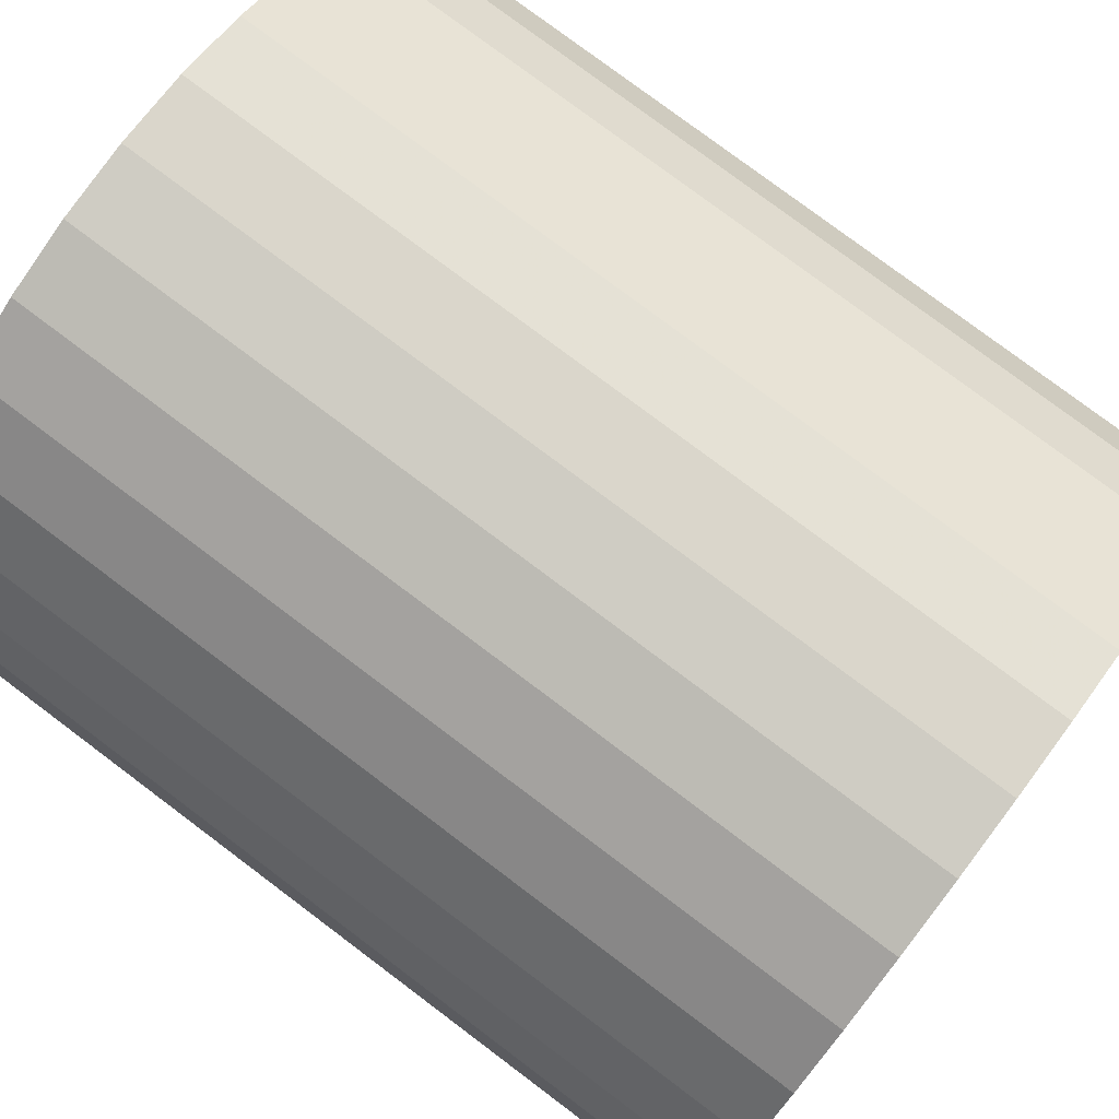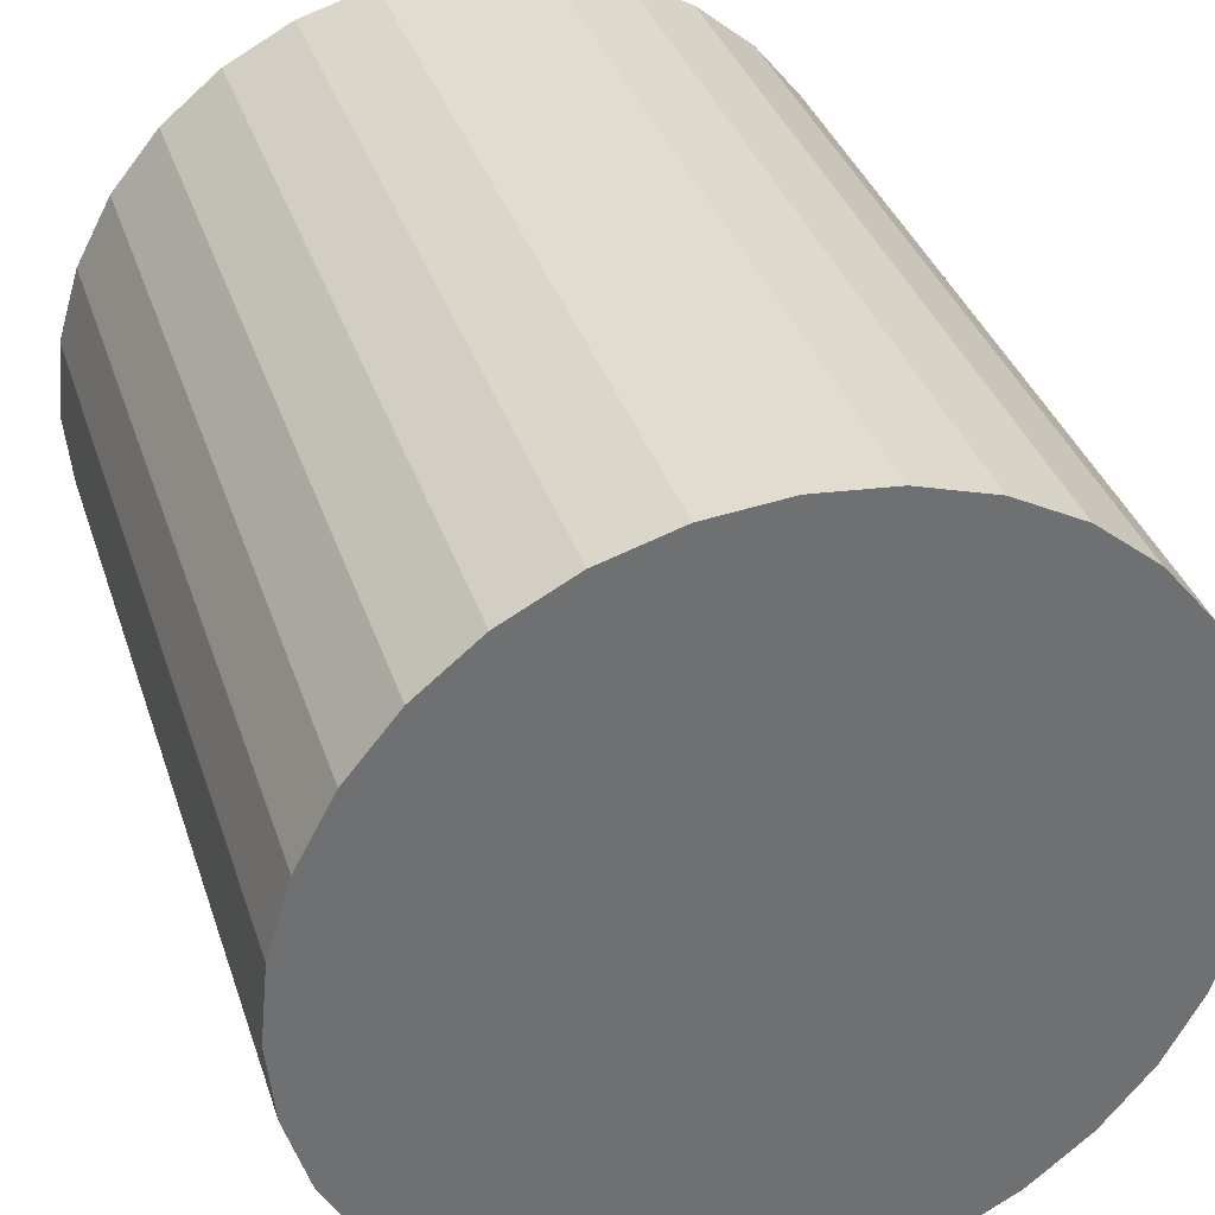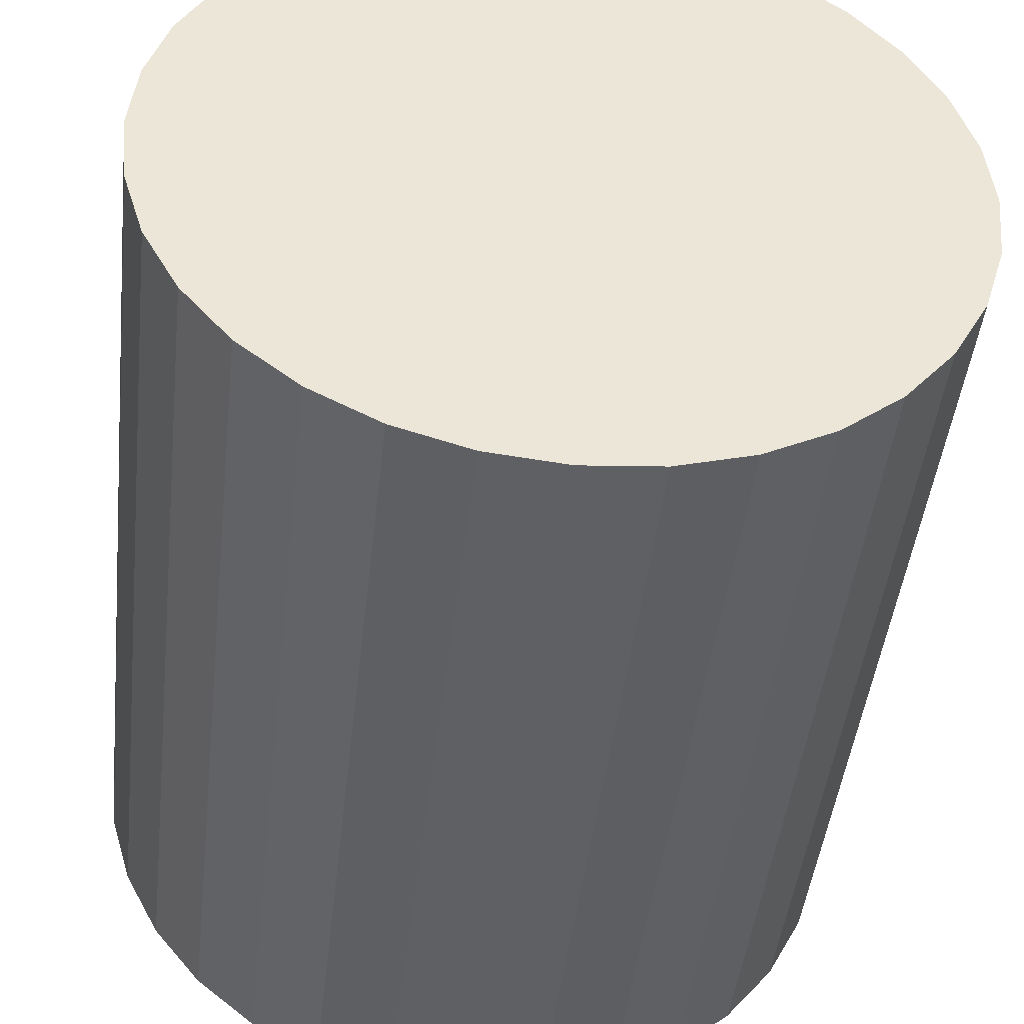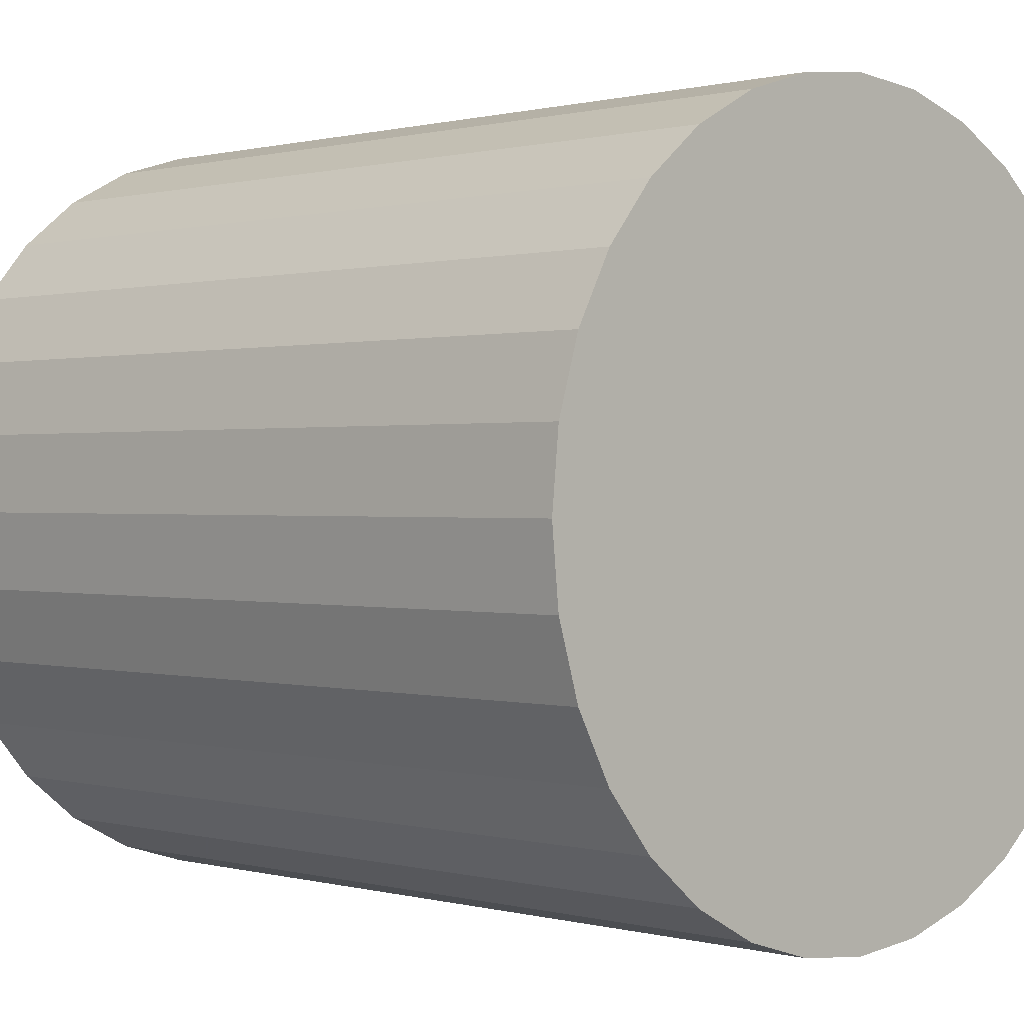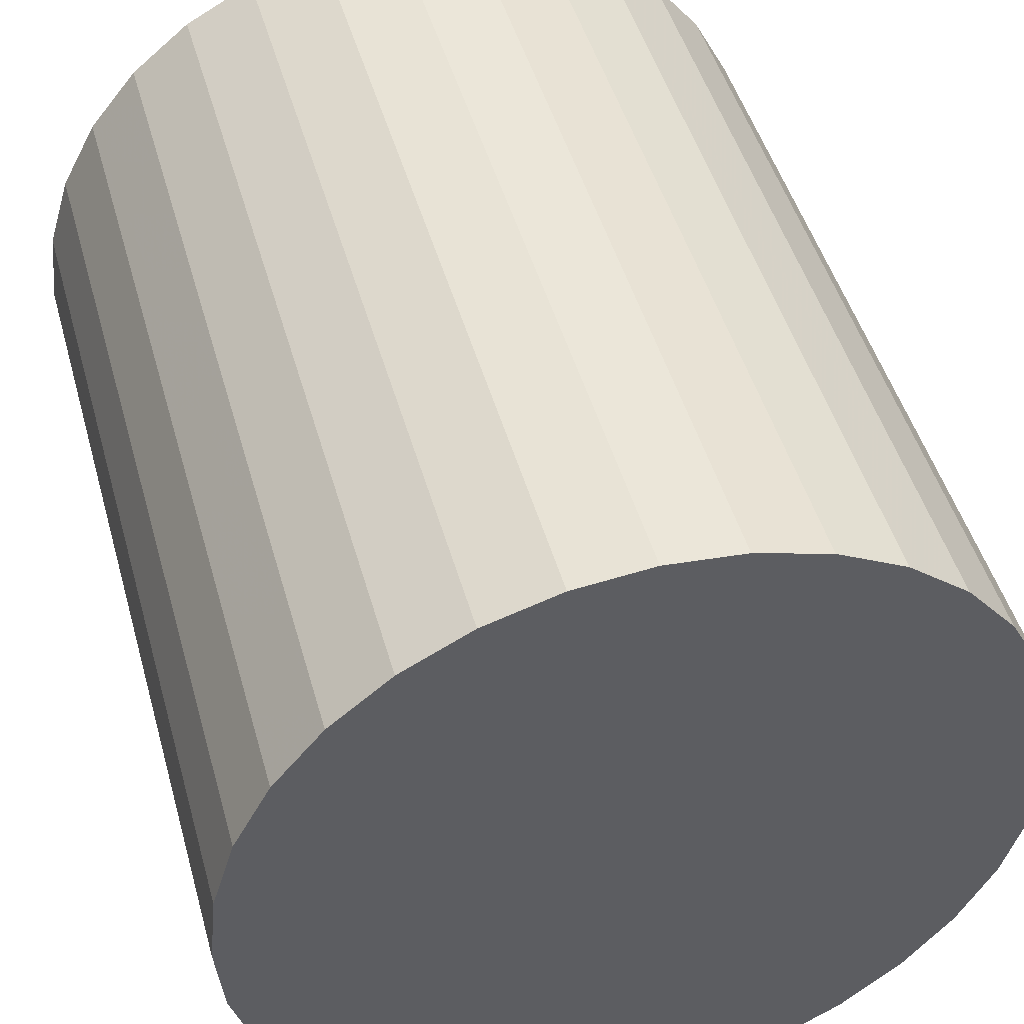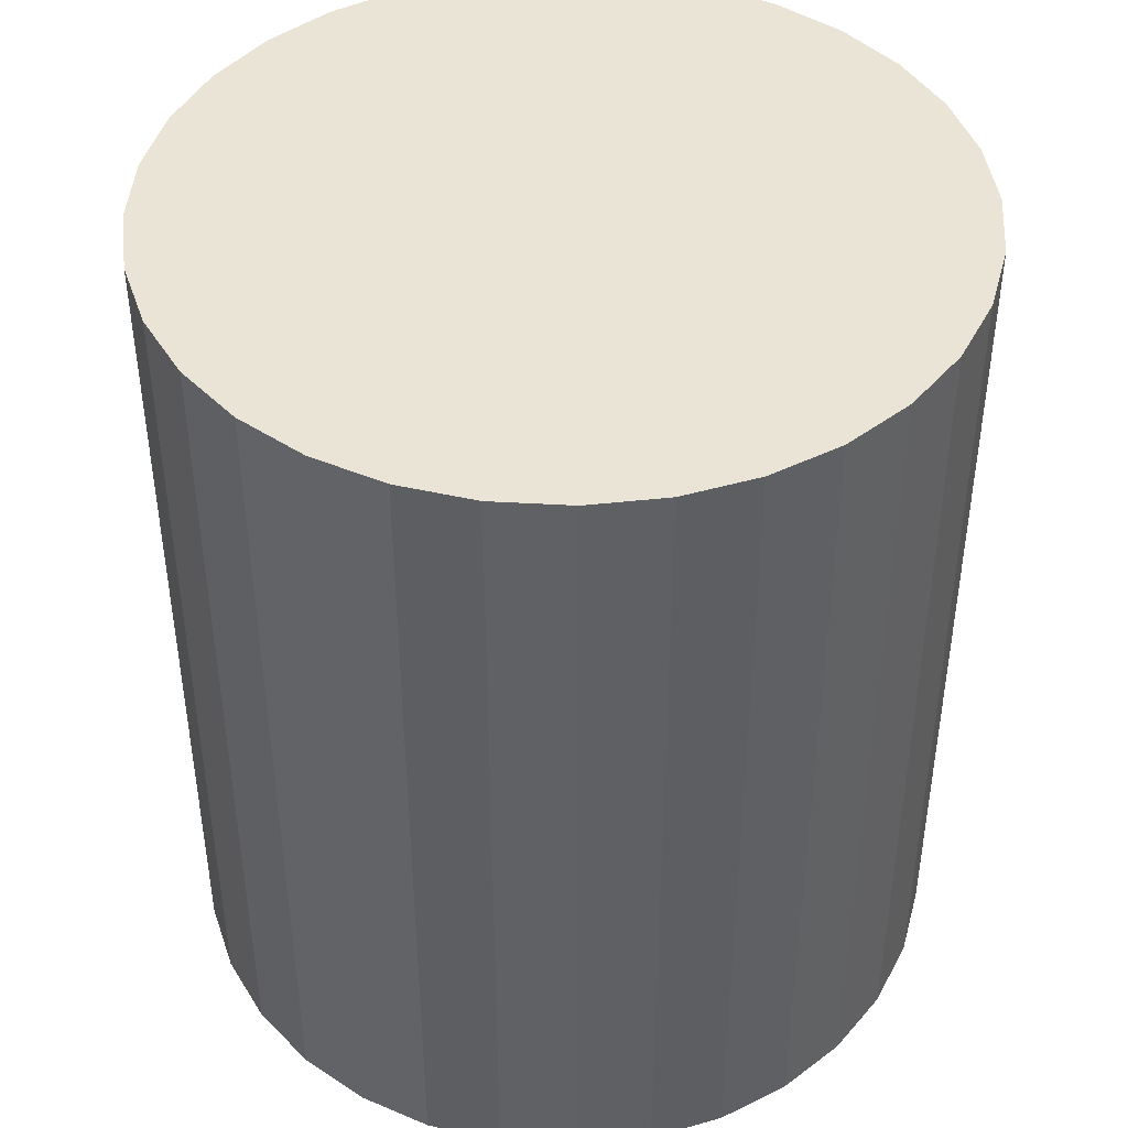
<metadata>
{"format":"obj","ext":"obj","renderer":"f3d","projection":"perspective","resolution":1024,"background":"white","views":[{"elev":78.9,"azim":-53.1,"up":"+Y"},{"elev":35.4,"azim":162.9,"up":"+Y"},{"elev":-45.4,"azim":173.6,"up":"+Y"},{"elev":0.5,"azim":135.3,"up":"+Y"},{"elev":46.9,"azim":-15.4,"up":"+Y"},{"elev":43.9,"azim":-170.5,"up":"+Z"}]}
</metadata>
<code>
v 0 0 -0.03108
v 0.02763 0 -0.03108
v 0.02763 0 0.03108
v 0 0 0.03108
v 0.0271 0.005391 -0.03108
v 0.0271 0.005391 0.03108
v 0.02553 0.01057 -0.03108
v 0.02553 0.01057 0.03108
v 0.02298 0.01535 -0.03108
v 0.02298 0.01535 0.03108
v 0.01954 0.01954 -0.03108
v 0.01954 0.01954 0.03108
v 0.01535 0.02298 -0.03108
v 0.01535 0.02298 0.03108
v 0.01057 0.02553 -0.03108
v 0.01057 0.02553 0.03108
v 0.005391 0.0271 -0.03108
v 0.005391 0.0271 0.03108
v 0 0.02763 -0.03108
v 0 0.02763 0.03108
v -0.005391 0.0271 -0.03108
v -0.005391 0.0271 0.03108
v -0.01057 0.02553 -0.03108
v -0.01057 0.02553 0.03108
v -0.01535 0.02298 -0.03108
v -0.01535 0.02298 0.03108
v -0.01954 0.01954 -0.03108
v -0.01954 0.01954 0.03108
v -0.02298 0.01535 -0.03108
v -0.02298 0.01535 0.03108
v -0.02553 0.01057 -0.03108
v -0.02553 0.01057 0.03108
v -0.0271 0.005391 -0.03108
v -0.0271 0.005391 0.03108
v -0.02763 0 -0.03108
v -0.02763 0 0.03108
v -0.0271 -0.005391 -0.03108
v -0.0271 -0.005391 0.03108
v -0.02553 -0.01057 -0.03108
v -0.02553 -0.01057 0.03108
v -0.02298 -0.01535 -0.03108
v -0.02298 -0.01535 0.03108
v -0.01954 -0.01954 -0.03108
v -0.01954 -0.01954 0.03108
v -0.01535 -0.02298 -0.03108
v -0.01535 -0.02298 0.03108
v -0.01057 -0.02553 -0.03108
v -0.01057 -0.02553 0.03108
v -0.005391 -0.0271 -0.03108
v -0.005391 -0.0271 0.03108
v -0 -0.02763 -0.03108
v -0 -0.02763 0.03108
v 0.005391 -0.0271 -0.03108
v 0.005391 -0.0271 0.03108
v 0.01057 -0.02553 -0.03108
v 0.01057 -0.02553 0.03108
v 0.01535 -0.02298 -0.03108
v 0.01535 -0.02298 0.03108
v 0.01954 -0.01954 -0.03108
v 0.01954 -0.01954 0.03108
v 0.02298 -0.01535 -0.03108
v 0.02298 -0.01535 0.03108
v 0.02553 -0.01057 -0.03108
v 0.02553 -0.01057 0.03108
v 0.0271 -0.005391 -0.03108
v 0.0271 -0.005391 0.03108
f 2 1 5
f 2 5 3
f 3 5 6
f 3 6 4
f 5 1 7
f 5 7 6
f 6 7 8
f 6 8 4
f 7 1 9
f 7 9 8
f 8 9 10
f 8 10 4
f 9 1 11
f 9 11 10
f 10 11 12
f 10 12 4
f 11 1 13
f 11 13 12
f 12 13 14
f 12 14 4
f 13 1 15
f 13 15 14
f 14 15 16
f 14 16 4
f 15 1 17
f 15 17 16
f 16 17 18
f 16 18 4
f 17 1 19
f 17 19 18
f 18 19 20
f 18 20 4
f 19 1 21
f 19 21 20
f 20 21 22
f 20 22 4
f 21 1 23
f 21 23 22
f 22 23 24
f 22 24 4
f 23 1 25
f 23 25 24
f 24 25 26
f 24 26 4
f 25 1 27
f 25 27 26
f 26 27 28
f 26 28 4
f 27 1 29
f 27 29 28
f 28 29 30
f 28 30 4
f 29 1 31
f 29 31 30
f 30 31 32
f 30 32 4
f 31 1 33
f 31 33 32
f 32 33 34
f 32 34 4
f 33 1 35
f 33 35 34
f 34 35 36
f 34 36 4
f 35 1 37
f 35 37 36
f 36 37 38
f 36 38 4
f 37 1 39
f 37 39 38
f 38 39 40
f 38 40 4
f 39 1 41
f 39 41 40
f 40 41 42
f 40 42 4
f 41 1 43
f 41 43 42
f 42 43 44
f 42 44 4
f 43 1 45
f 43 45 44
f 44 45 46
f 44 46 4
f 45 1 47
f 45 47 46
f 46 47 48
f 46 48 4
f 47 1 49
f 47 49 48
f 48 49 50
f 48 50 4
f 49 1 51
f 49 51 50
f 50 51 52
f 50 52 4
f 51 1 53
f 51 53 52
f 52 53 54
f 52 54 4
f 53 1 55
f 53 55 54
f 54 55 56
f 54 56 4
f 55 1 57
f 55 57 56
f 56 57 58
f 56 58 4
f 57 1 59
f 57 59 58
f 58 59 60
f 58 60 4
f 59 1 61
f 59 61 60
f 60 61 62
f 60 62 4
f 61 1 63
f 61 63 62
f 62 63 64
f 62 64 4
f 63 1 65
f 63 65 64
f 64 65 66
f 64 66 4
f 65 1 2
f 65 2 66
f 66 2 3
f 66 3 4

</code>
